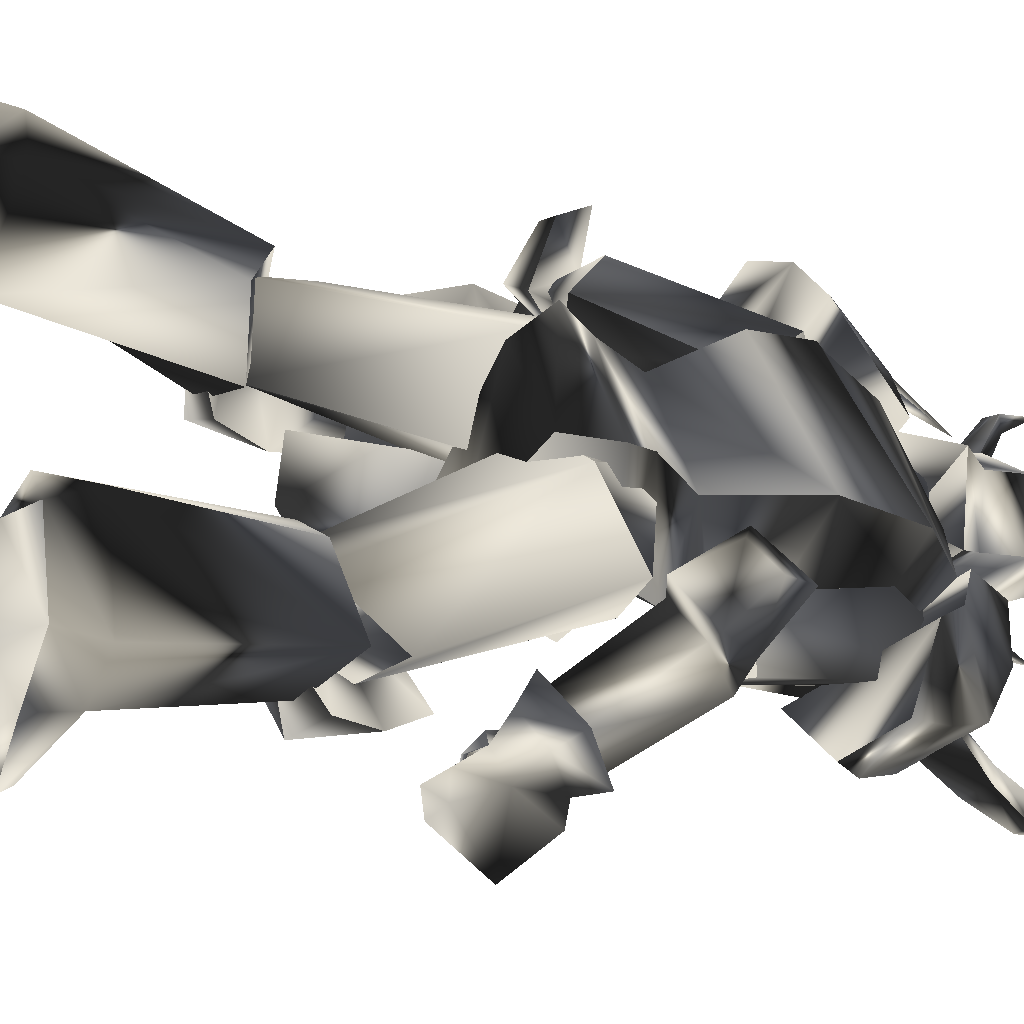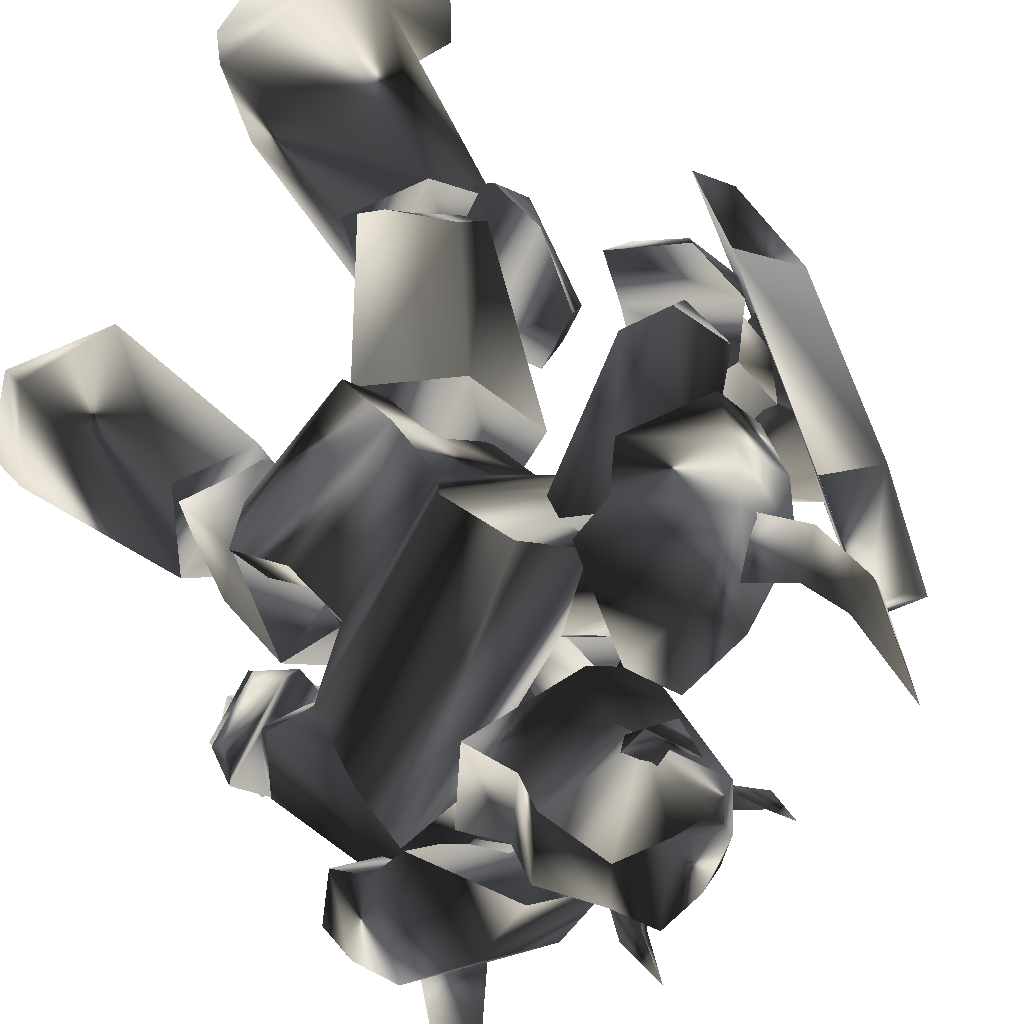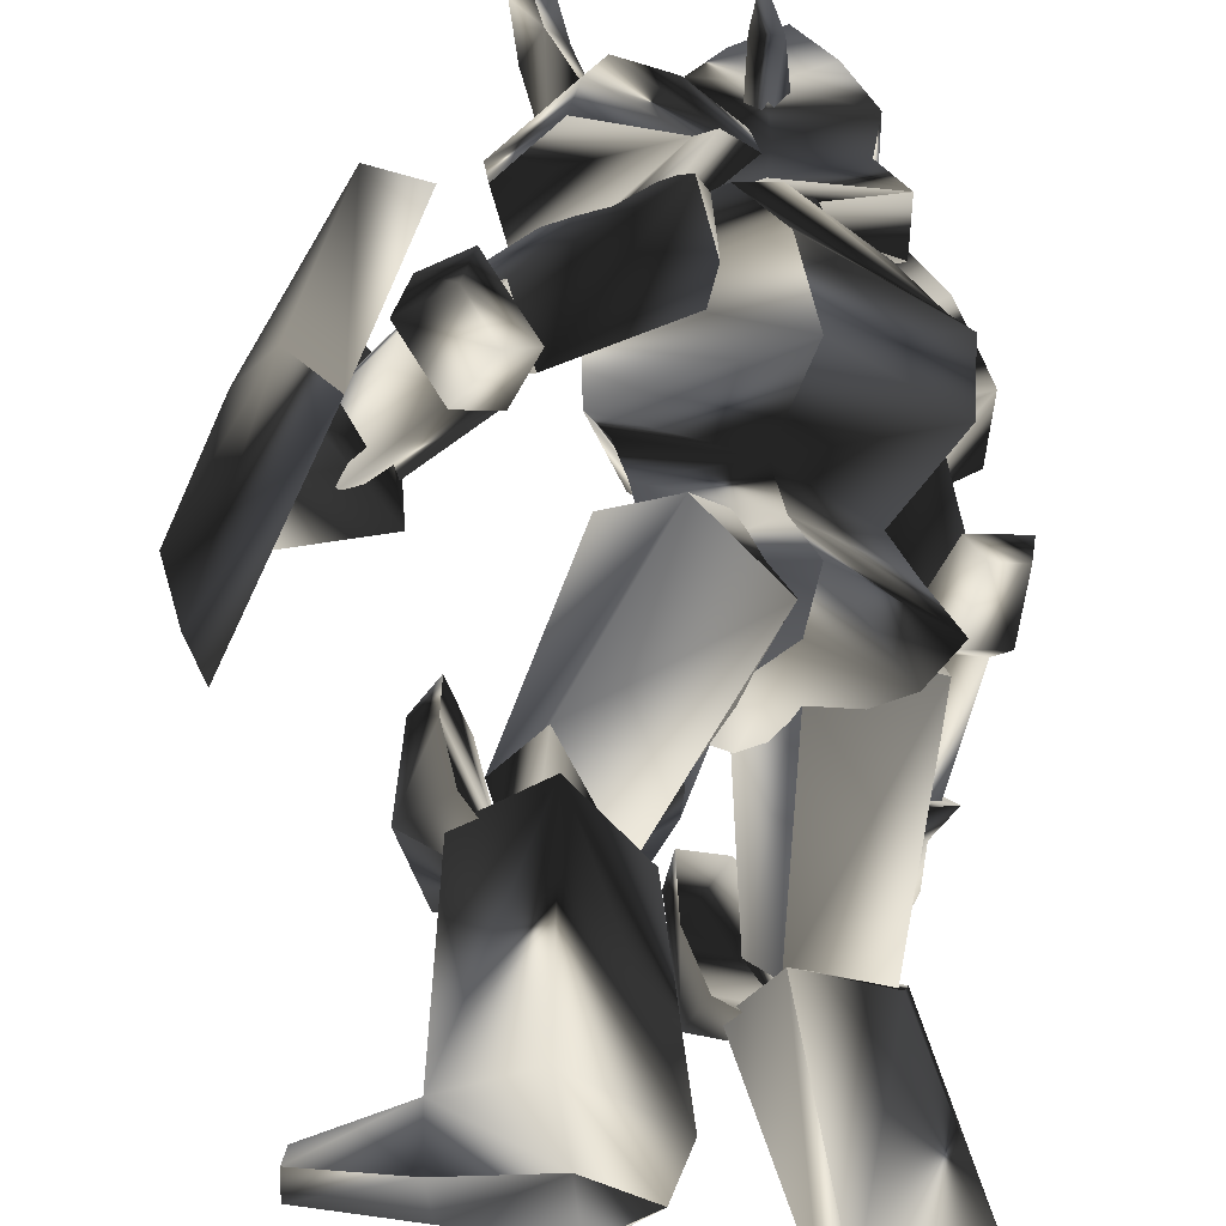
<metadata>
{"format":"obj","ext":"obj","renderer":"f3d","projection":"perspective","resolution":1024,"background":"white","views":[{"elev":-6.9,"azim":-114.0,"up":"+Y"},{"elev":33.5,"azim":-25.3,"up":"+Y"},{"elev":66.0,"azim":-176.0,"up":"+Y"}]}
</metadata>
<code>
o Models/knight/frames/knight_stand_17
v 2.562 -5.187 24.69
v 4.418 -3.11 23.05
v 3.093 -5.317 21.2
v 2.828 -1.032 25.1
v 3.49 -0.7728 21.4
v -2.076 -0.5131 22.02
v -1.943 -1.292 24.48
v -2.474 -4.408 21.81
v -2.209 -3.889 24.28
v 2.165 -2.85 18.12
v 2.297 -4.668 18.53
v 3.755 -3.37 17.91
v -3.534 -2.201 16.06
v -1.148 -4.928 14.21
v 4.285 -2.85 18.73
v 3.888 -2.071 18.12
v 2.695 -1.032 18.94
v -1.148 1.435 15.65
v 1.9 -0.2534 13.8
v -1.148 -1.162 19.76
v -1.413 -3.629 19.55
v 1.9 -3.499 14.01
v 5.081 1.305 5.584
v 3.093 -4.408 1.886
v 3.755 -5.058 7.228
v -0.7507 4.421 3.119
v 4.02 1.694 2.092
v -2.076 5.589 0.859
v -7.775 -1.292 1.27
v -5.919 -1.292 3.53
v -1.546 -7.395 5.789
v -2.871 -6.356 2.913
v -1.148 -6.486 17.7
v -4.461 -3.629 18.32
v 0.177 -2.461 10.51
v -1.546 3.772 -1.401
v 3.093 -2.071 -2.839
v 3.225 -4.149 14.83
v 3.623 0.9152 17.09
v 0.04446 2.603 17.91
v 6.671 1.824 15.86
v 3.888 -4.538 13.8
v -0.7507 -9.472 16.68
v -6.847 -6.096 17.5
v 2.032 5.07 16.27
v 7.333 3.772 12.16
v -2.474 -11.29 13.19
v 5.346 -5.966 8.666
v -7.907 -4.149 15.65
v -0.3531 5.07 14.42
v 6.936 2.343 7.844
v -1.281 -10.51 8.871
v -7.907 -2.98 11.13
v -1.678 5.07 10.1
v -0.8832 -7.784 7.844
v -4.594 -2.85 6.2
v 0.04446 3.122 5.995
v 5.876 1.045 7.433
v -6.052 -0.7728 -1.195
v 0.5746 -4.408 -2.633
v -7.377 -13.89 -2.017
v -8.57 -12.98 -0.7845
v -6.847 -15.44 1.064
v -6.184 -15.7 -0.5791
v -3.666 -15.06 -0.3737
v -3.401 -14.54 1.27
v -2.871 -11.55 -0.5791
v -3.269 -12.85 -1.812
v -6.052 -10.51 -2.017
v -5.654 -12.07 -2.839
v -5.919 -14.54 -5.715
v -3.004 -15.83 0.03722
v -5.919 -13.63 -4.072
v -2.739 -17.13 -2.428
v -7.245 -15.32 -3.661
v -6.184 -15.96 -5.92
v -3.799 -19.21 -2.839
v -4.727 -17 -0.1682
v -1.811 -15.19 -1.195
v -2.739 -12.85 -2.839
v -2.606 -13.89 -3.866
v -3.799 -13.89 -4.072
v -2.739 -16.09 -4.482
v -1.678 -16.61 -5.099
v -3.666 -15.19 -6.126
v 13.3 -0.7728 3.941
v 13.56 3.902 4.557
v 13.69 3.772 7.638
v 16.35 6.758 4.557
v 15.68 4.161 9.898
v 14.76 -1.941 6.611
v 13.69 0.006281 8.666
v 18.86 -2.461 7.844
v 19.53 1.305 1.475
v 9.586 7.667 -21.33
v 13.96 8.057 -23.18
v 9.321 7.277 -24.2
v 14.22 7.797 -24
v 3.093 4.81 -23.18
v 4.55 6.109 -24.2
v 1.9 10.65 -24
v 1.105 10.13 -21.53
v 5.743 13.51 -20.51
v 4.815 13.9 -24
v 13.96 11.56 -23.79
v 13.83 11.17 -22.97
v 9.719 11.82 -21.33
v 9.454 12.21 -24
v 8.924 2.084 -11.47
v 4.153 1.954 -11.06
v 6.406 8.706 -9.002
v 10.25 6.239 -10.23
v 2.96 6.369 -11.26
v -3.534 -9.862 -24
v -2.209 -13.89 -23.18
v -3.799 -10.38 -21.12
v -1.811 -13.89 -24
v -10.29 -5.187 -23.79
v -4.992 -5.317 -24
v -4.727 -3.37 -22.77
v -10.29 -4.538 -21.33
v -10.82 -10.38 -21.12
v -11.49 -9.862 -23.79
v -7.112 -12.72 -21.12
v -4.727 -15.44 -23.18
v -4.992 -15.83 -24
v -7.642 -12.85 -23.79
v -6.582 -9.862 -9.413
v -1.811 -4.408 -10.85
v 0.442 -8.433 -11.67
v -2.474 -11.81 -10.85
v -6.184 -5.577 -11.06
v 5.876 -5.187 -7.564
v 2.43 -7.265 -4.277
v 4.285 -7.135 -7.769
v 3.755 -7.005 -1.606
v 6.008 -5.707 -0.99
v 4.418 -5.317 1.681
v 0.177 -6.486 2.708
v 4.153 -0.7728 2.502
v 5.743 -3.24 1.475
v 6.671 -2.591 -2.017
v 3.093 -7.135 1.886
v 7.864 -2.591 -8.386
v 2.297 -4.149 -4.277
v 6.273 0.1361 -3.866
v 7.731 0.7853 -7.975
v 10.78 1.435 -11.67
v 7.731 1.045 -11.26
v 8.659 -0.1236 -8.386
v 11.57 0.6555 -5.51
v 12.24 2.733 -4.893
v 12.1 5.849 -10.23
v 9.984 0.1361 -4.482
v 9.852 7.537 -9.413
v 6.538 5.849 -12.91
v 11.04 3.382 -3.455
v 10.78 6.498 -6.331
v 3.888 6.758 -11.47
v -1.281 4.421 -0.1682
v 5.081 2.343 -11.26
v -0.2206 -1.292 -0.5791
v 7.333 5.33 -12.49
v 8.261 2.603 -9.207
v 2.828 5.719 3.119
v 6.936 7.407 -6.742
v -0.3531 0.9152 4.351
v 9.056 6.239 -8.386
v 6.273 2.343 3.735
v 4.815 -1.941 2.092
v 4.153 -0.6429 18.94
v 3.755 0.006281 18.12
v 1.105 -2.72 19.76
v 0.5746 0.3958 20.99
v 0.7071 1.435 18.73
v -3.401 -0.7728 21.2
v -3.534 -4.538 20.79
v -5.124 -4.668 18.94
v -4.992 0.006281 19.35
v 0.3095 -6.486 18.12
v 3.888 -5.058 18.73
v 2.828 -5.577 17.7
v -0.2206 -2.85 21.81
v 2.43 -5.447 25.72
v 0.04446 -5.707 26.74
v 0.177 -0.7728 27.16
v 3.888 -5.577 24.48
v 3.888 -3.37 25.31
v 0.5746 -6.875 22.64
v -3.799 -4.668 23.25
v -1.943 -4.279 26.13
v -3.666 -0.9026 23.46
v 0.9722 0.9152 23.25
v -1.943 -1.941 26.33
v 2.562 -1.162 26.13
v 4.153 -1.162 24.69
v 5.346 -2.98 21.4
v 0.5746 -6.096 20.38
v 0.442 -5.447 20.99
v -0.4856 -5.187 22.02
v -0.08807 -8.693 23.66
v 0.5746 -5.187 23.25
v 1.635 -5.317 22.02
v 0.5746 -7.914 24.28
v 1.237 -8.693 23.46
v 0.5746 -9.213 26.13
v 0.7071 -0.2534 21.4
v 1.767 -0.7728 22.22
v 1.767 2.473 24.48
v 0.8396 -0.9026 23.66
v -0.2206 -0.6429 22.43
v 1.105 1.694 25.1
v 0.3095 2.473 24.48
v 1.37 2.603 27.16
v 4.285 -3.11 22.22
v 4.153 -3.889 22.84
v 6.273 -3.759 23.87
v 4.153 -3.24 23.87
v 4.153 -2.461 23.05
v 5.876 -3.37 24.48
v 6.273 -2.85 24.07
v 6.671 -3.499 25.51
v -5.919 -6.226 4.351
v -7.642 -4.408 7.022
v -7.642 -6.616 3.119
v -8.702 -5.058 6.2
v -10.56 -6.746 7.022
v -10.16 -9.083 4.351
v -10.69 -7.135 8.46
v -10.03 -10.12 5.995
v -7.907 -11.55 5.995
v -4.594 -8.433 4.557
v -4.992 -10.9 5.995
v -7.112 -7.525 3.324
v -9.232 -9.472 4.146
v -5.919 -11.55 -2.017
v -7.642 -13.24 -1.195
v -3.931 -14.54 0.2427
v -6.449 -15.06 0.2427
v -3.534 -12.33 -0.99
v -5.124 -7.395 5.379
v -5.654 -6.356 16.47
v -8.437 -7.265 6.611
v -1.281 -5.837 14.21
v -7.775 -9.342 3.119
v -5.124 -10.9 5.789
v -5.522 -10.51 16.68
v -8.437 -10.77 6.817
v -1.811 -7.265 18.12
v -1.678 -10.51 15.45
v 20.45 -1.552 -0.1682
v 21.25 -5.707 11.95
v 22.31 -0.7728 2.502
v 19.13 -7.265 10.51
v 19.79 7.537 -4.277
v 18.6 7.667 -6.331
v 14.89 9.615 4.146
v 17.41 9.095 6.2
v 15.82 5.2 16.06
v 12.9 5.07 15.45
v 17.27 -1.682 16.06
v 15.68 -2.331 15.65
v 11.31 8.965 4.146
v 7.996 11.69 5.379
v 9.321 8.316 4.557
v 9.454 11.69 5.173
v 13.56 10 7.022
v 11.04 12.47 7.228
v 12.9 10 8.871
v 10.51 12.99 8.46
v 9.852 5.849 8.871
v 9.321 6.239 5.995
v 12.24 7.537 9.693
v 11.31 8.186 4.968
v 13.16 8.965 7.228
v 15.55 2.863 3.735
v 17.14 3.642 5.789
v 14.36 0.9152 7.228
v 16.35 2.343 7.844
v 13.83 1.175 4.762
v 9.586 10.39 8.666
v 3.358 6.239 15.86
v 8.394 8.186 6.2
v 1.767 3.902 11.95
v 10.91 5.979 7.022
v 11.84 8.836 5.995
v 6.406 3.642 16.88
v 12.1 8.186 9.282
v 1.635 2.473 15.86
v 5.081 1.045 14.01
v 10.25 6.239 24.07
v 9.321 7.148 21.2
v 10.91 5.2 23.66
v 10.25 5.33 20.58
v 9.189 4.94 24.28
v 8.394 5.07 21.81
v 10.12 2.863 28.18
v 8.791 4.681 16.68
v 6.803 6.758 17.7
v 6.671 3.772 18.94
v 7.599 9.485 17.7
v 3.49 9.485 15.45
v 7.996 10.39 15.45
v 9.586 3.122 12.36
v 10.78 7.407 14.21
v 11.18 5.849 16.06
v 1.502 2.214 20.38
v 5.081 -1.422 18.73
v 7.201 0.006281 14.01
v 4.153 4.681 20.99
v 0.9722 6.239 16.88
v 7.731 1.045 19.14
v 2.562 7.797 16.88
v 8.659 1.564 13.8
v 10.38 4.161 18.12
v 6.803 7.797 19.76
v -4.594 -17 21.61
v -6.449 -14.93 19.35
v -5.787 -16.74 21.81
v -4.461 -15.44 18.94
v -4.727 -14.02 20.58
v -4.992 -15.57 22.64
v -3.401 -17.39 26.54
v -3.534 -11.16 18.73
v -6.184 -11.42 16.88
v -3.534 -12.59 15.86
v -8.967 -12.33 13.8
v -9.1 -8.044 15.24
v -8.57 -12.59 16.06
v -5.257 -14.02 12.36
v -1.148 -11.55 11.95
v -3.931 -14.67 14.21
v 1.105 -9.342 15.03
v 1.105 -8.823 20.38
v -3.534 -6.616 22.22
v -6.98 -5.707 18.12
v -5.389 -9.732 21.2
v -0.6182 -11.94 19.35
v -8.04 -7.395 17.09
v -0.08807 -10.9 14.01
v -2.871 -14.41 16.68
v -7.51 -12.33 18.53
v 2.165 -7.525 -8.386
v 0.8396 -7.005 -11.26
v 1.9 -9.732 -11.88
v 2.96 -10.77 -5.92
v 1.502 -12.59 -5.51
v -1.148 -13.37 -11.06
v 2.562 -9.472 -4.688
v -3.931 -8.174 -13.11
v -3.799 -12.46 -10.03
v 0.3095 -12.07 -3.866
v -2.341 -12.98 -7.153
v -1.678 -5.447 -11.06
v -7.245 -2.071 0.03722
v -5.919 -6.746 -11.47
v -1.811 -0.1236 0.2427
v -0.2206 -8.563 -9.207
v -3.004 -8.823 -12.49
v -5.257 -10.12 -7.153
v -6.317 -6.616 3.119
v -3.666 -1.552 4.762
v -3.136 -11.16 -8.797
v -1.678 -7.914 3.735
v 1.237 -4.279 2.502
f 1 2 3
f 4 5 2
f 4 6 5
f 7 8 6
f 1 3 8
f 9 7 4
f 10 11 12
f 13 11 14
f 3 15 11
f 16 12 15
f 5 17 15
f 17 18 19
f 18 20 13
f 12 11 15
f 16 15 17
f 15 3 2
f 15 2 5
f 4 2 1
f 4 1 9
f 8 9 1
f 21 8 3
f 14 22 19
f 17 22 10
f 6 4 7
f 20 5 6
f 8 7 9
f 21 6 8
f 10 12 16
f 11 21 3
f 21 20 6
f 20 17 5
f 22 11 10
f 16 17 10
f 11 22 14
f 22 17 19
f 11 13 21
f 18 17 20
f 21 13 20
f 13 14 19
f 19 18 13
f 23 24 25
f 26 27 23
f 28 27 26
f 29 26 30
f 28 26 29
f 30 31 32
f 29 30 32
f 31 24 32
f 33 34 35
f 36 37 27
f 28 36 27
f 33 35 38
f 38 35 39
f 39 35 40
f 40 35 34
f 38 39 41
f 42 38 41
f 38 43 33
f 42 43 38
f 34 33 43
f 44 34 43
f 44 40 34
f 45 40 44
f 40 41 39
f 45 41 40
f 46 42 41
f 47 42 48
f 44 43 47
f 49 44 47
f 50 45 44
f 49 50 44
f 45 46 41
f 50 46 45
f 48 46 51
f 48 52 47
f 53 47 52
f 49 47 53
f 54 50 49
f 53 54 49
f 54 51 46
f 50 54 46
f 51 25 48
f 52 25 55
f 56 52 55
f 53 52 56
f 57 54 53
f 56 57 53
f 57 58 51
f 54 57 51
f 23 25 58
f 55 25 31
f 56 55 31
f 30 56 31
f 26 57 56
f 30 26 56
f 57 23 58
f 26 23 57
f 24 27 37
f 59 32 60
f 29 32 59
f 24 37 60
f 59 28 29
f 36 28 59
f 24 31 25
f 24 23 27
f 25 52 48
f 25 51 58
f 42 47 43
f 42 46 48
f 60 36 59
f 37 36 60
f 32 24 60
f 61 62 63
f 64 61 63
f 65 64 63
f 66 65 63
f 65 66 67
f 68 65 67
f 68 69 70
f 67 69 68
f 70 69 62
f 61 70 62
f 62 66 63
f 67 66 62
f 69 67 62
f 71 72 73
f 74 72 71
f 71 73 75
f 76 71 75
f 77 75 78
f 76 75 77
f 74 77 78
f 72 74 78
f 79 72 80
f 81 79 80
f 81 73 82
f 80 73 81
f 79 83 82
f 68 70 73
f 80 68 73
f 72 65 68
f 80 72 68
f 84 74 85
f 72 78 64
f 65 72 64
f 75 61 64
f 78 75 64
f 73 70 61
f 75 73 61
f 79 73 72
f 82 73 79
f 84 77 74
f 84 76 77
f 76 84 85
f 83 81 82
f 83 79 81
f 71 85 74
f 85 71 76
f 86 87 88
f 87 89 90
f 89 87 86
f 91 92 93
f 90 89 94
f 93 90 94
f 92 88 90
f 94 86 91
f 91 93 94
f 88 92 91
f 88 91 86
f 90 88 87
f 86 94 89
f 90 93 92
f 95 96 97
f 97 96 98
f 99 100 101
f 99 101 102
f 103 102 101
f 103 101 104
f 105 106 107
f 105 107 108
f 96 106 98
f 98 106 105
f 109 110 111
f 109 111 112
f 97 98 108
f 108 98 105
f 96 95 107
f 96 107 106
f 107 112 111
f 107 111 103
f 111 113 102
f 111 102 103
f 110 99 113
f 113 99 102
f 110 109 95
f 110 95 99
f 108 107 104
f 104 107 103
f 104 101 100
f 110 113 111
f 104 97 108
f 99 95 100
f 100 95 97
f 109 112 95
f 95 112 107
f 104 100 97
f 114 115 116
f 117 115 114
f 118 119 120
f 121 118 120
f 118 121 122
f 123 118 122
f 124 125 126
f 127 124 126
f 117 125 115
f 126 125 117
f 128 129 130
f 131 128 130
f 127 117 114
f 126 117 127
f 124 116 115
f 125 124 115
f 128 131 124
f 122 128 124
f 121 132 128
f 122 121 128
f 132 120 129
f 121 120 132
f 116 130 129
f 120 116 129
f 123 124 127
f 122 124 123
f 119 118 123
f 128 132 129
f 127 114 123
f 119 116 120
f 114 116 119
f 116 131 130
f 124 131 116
f 114 119 123
f 133 134 135
f 136 137 133
f 134 136 135
f 138 139 140
f 138 141 142
f 140 142 141
f 136 143 138
f 135 136 133
f 144 137 142
f 140 134 145
f 146 140 145
f 138 137 136
f 142 137 138
f 133 144 145
f 134 140 139
f 138 140 141
f 139 138 143
f 139 136 134
f 142 146 147
f 142 140 146
f 136 139 143
f 144 133 137
f 142 147 144
f 144 147 146
f 145 134 133
f 146 145 144
f 148 149 150
f 148 150 151
f 148 151 152
f 148 152 153
f 151 150 154
f 153 155 156
f 156 148 153
f 154 150 157
f 157 150 158
f 152 151 154
f 152 154 157
f 156 155 149
f 152 158 153
f 158 152 157
f 153 158 155
f 149 148 156
f 150 149 155
f 150 155 158
f 159 160 161
f 161 160 162
f 163 161 164
f 165 160 166
f 166 160 159
f 167 160 165
f 165 166 168
f 165 168 169
f 162 170 164
f 162 164 161
f 165 169 170
f 162 167 170
f 160 167 162
f 168 163 164
f 159 163 166
f 161 163 159
f 169 168 164
f 169 164 170
f 170 167 165
f 163 168 166
f 171 172 173
f 171 174 175
f 175 174 176
f 177 178 179
f 180 178 177
f 181 182 180
f 181 183 173
f 184 185 186
f 173 172 175
f 187 184 188
f 184 187 189
f 189 190 191
f 191 190 192
f 193 186 194
f 195 186 193
f 196 197 188
f 196 183 197
f 187 183 181
f 181 198 187
f 198 177 190
f 176 192 190
f 174 193 192
f 193 174 196
f 185 191 194
f 180 198 181
f 188 197 187
f 188 195 196
f 188 186 195
f 184 186 188
f 194 186 185
f 192 194 191
f 190 177 176
f 179 176 177
f 176 179 175
f 175 172 171
f 177 198 180
f 190 189 198
f 191 185 189
f 193 196 195
f 194 192 193
f 192 176 174
f 183 187 197
f 183 196 171
f 189 187 198
f 171 196 174
f 189 185 184
f 180 182 173
f 173 175 179
f 178 180 173
f 179 178 173
f 173 182 181
f 173 183 171
f 199 200 201
f 202 203 204
f 202 204 200
f 200 199 203
f 202 200 203
f 205 206 204
f 206 201 204
f 206 205 201
f 205 204 203
f 201 200 204
f 199 201 205
f 205 203 199
f 207 208 209
f 210 211 212
f 210 212 208
f 208 207 211
f 210 208 211
f 213 214 212
f 214 209 212
f 214 213 209
f 213 212 211
f 209 208 212
f 207 209 213
f 213 211 207
f 215 216 217
f 218 219 220
f 218 220 216
f 216 215 219
f 218 216 219
f 221 222 220
f 222 217 220
f 222 221 217
f 221 220 219
f 217 216 220
f 215 217 221
f 221 219 215
f 223 224 225
f 225 224 226
f 226 227 228
f 226 228 225
f 227 229 230
f 227 230 228
f 229 224 230
f 230 224 223
f 226 224 227
f 227 224 229
f 231 232 233
f 232 223 225
f 232 225 234
f 234 225 235
f 235 225 228
f 235 228 231
f 231 228 230
f 223 232 231
f 223 231 230
f 234 235 236
f 236 235 237
f 231 233 238
f 231 238 239
f 231 239 237
f 231 237 235
f 240 232 236
f 236 232 234
f 233 232 238
f 238 232 240
f 240 236 238
f 238 236 237
f 238 237 239
f 241 242 243
f 244 242 241
f 245 246 241
f 243 242 247
f 248 243 247
f 249 247 242
f 246 248 247
f 250 246 247
f 246 250 244
f 241 246 244
f 250 247 249
f 244 250 249
f 242 244 249
f 248 246 245
f 243 248 245
f 241 243 245
f 251 252 253
f 254 252 251
f 255 251 253
f 256 251 255
f 257 255 258
f 256 255 257
f 257 258 259
f 260 257 259
f 259 261 262
f 260 259 262
f 262 261 252
f 254 262 252
f 252 261 259
f 257 251 256
f 254 251 257
f 262 254 257
f 260 262 257
f 258 255 253
f 258 253 252
f 259 258 252
f 263 264 265
f 266 264 263
f 267 268 266
f 263 267 266
f 269 270 268
f 267 269 268
f 269 264 270
f 265 264 269
f 268 264 266
f 270 264 268
f 271 272 273
f 263 265 272
f 274 263 272
f 275 263 274
f 267 263 275
f 273 267 275
f 269 267 273
f 273 272 265
f 269 273 265
f 276 275 274
f 277 275 276
f 278 271 273
f 279 278 273
f 277 279 273
f 275 277 273
f 276 272 280
f 274 272 276
f 278 272 271
f 280 272 278
f 278 276 280
f 277 276 278
f 279 277 278
f 281 282 283
f 283 282 284
f 283 285 286
f 287 282 281
f 287 281 288
f 282 287 289
f 287 288 285
f 287 285 290
f 284 290 285
f 284 285 283
f 289 287 290
f 289 290 284
f 289 284 282
f 286 285 288
f 286 288 281
f 286 281 283
f 291 292 293
f 294 293 292
f 295 296 291
f 297 291 293
f 298 299 300
f 294 298 300
f 300 296 294
f 298 292 299
f 295 297 293
f 291 297 295
f 292 298 294
f 293 294 295
f 292 291 296
f 299 292 296
f 296 295 294
f 296 300 299
f 301 302 303
f 302 304 305
f 306 301 303
f 304 306 305
f 307 308 309
f 310 307 311
f 308 312 309
f 308 307 310
f 313 302 301
f 314 304 302
f 314 315 306
f 315 316 301
f 312 315 314
f 309 314 313
f 310 311 313
f 312 310 316
f 313 311 309
f 302 313 314
f 305 303 302
f 306 304 314
f 314 309 312
f 313 316 310
f 301 316 313
f 310 312 308
f 316 315 312
f 301 306 315
f 303 305 306
f 309 311 307
f 317 318 319
f 318 317 320
f 319 321 322
f 317 319 323
f 324 325 326
f 324 326 320
f 320 321 324
f 325 318 326
f 317 323 322
f 322 323 319
f 320 326 318
f 322 320 317
f 321 319 318
f 321 318 325
f 320 322 321
f 325 324 321
f 327 328 329
f 330 331 328
f 327 329 332
f 330 332 331
f 333 334 335
f 336 335 337
f 333 338 334
f 337 335 334
f 329 328 339
f 328 331 340
f 332 341 340
f 329 342 341
f 340 341 338
f 339 340 333
f 339 336 337
f 342 337 338
f 333 336 339
f 340 339 328
f 328 327 330
f 340 331 332
f 338 333 340
f 337 342 339
f 339 342 329
f 334 338 337
f 338 341 342
f 341 332 329
f 332 330 327
f 335 336 333
f 343 344 345
f 346 343 345
f 347 346 345
f 348 347 345
f 349 343 346
f 350 351 348
f 348 345 350
f 352 343 349
f 353 343 352
f 349 346 347
f 352 349 347
f 344 351 350
f 348 353 347
f 352 347 353
f 351 353 348
f 350 345 344
f 351 344 343
f 353 351 343
f 354 355 356
f 357 355 354
f 358 354 359
f 360 355 361
f 356 355 360
f 361 355 362
f 363 360 361
f 364 363 361
f 358 365 357
f 354 358 357
f 365 364 361
f 365 362 357
f 357 362 355
f 358 359 363
f 360 359 356
f 356 359 354
f 358 363 364
f 365 358 364
f 361 362 365
f 360 363 359

</code>
